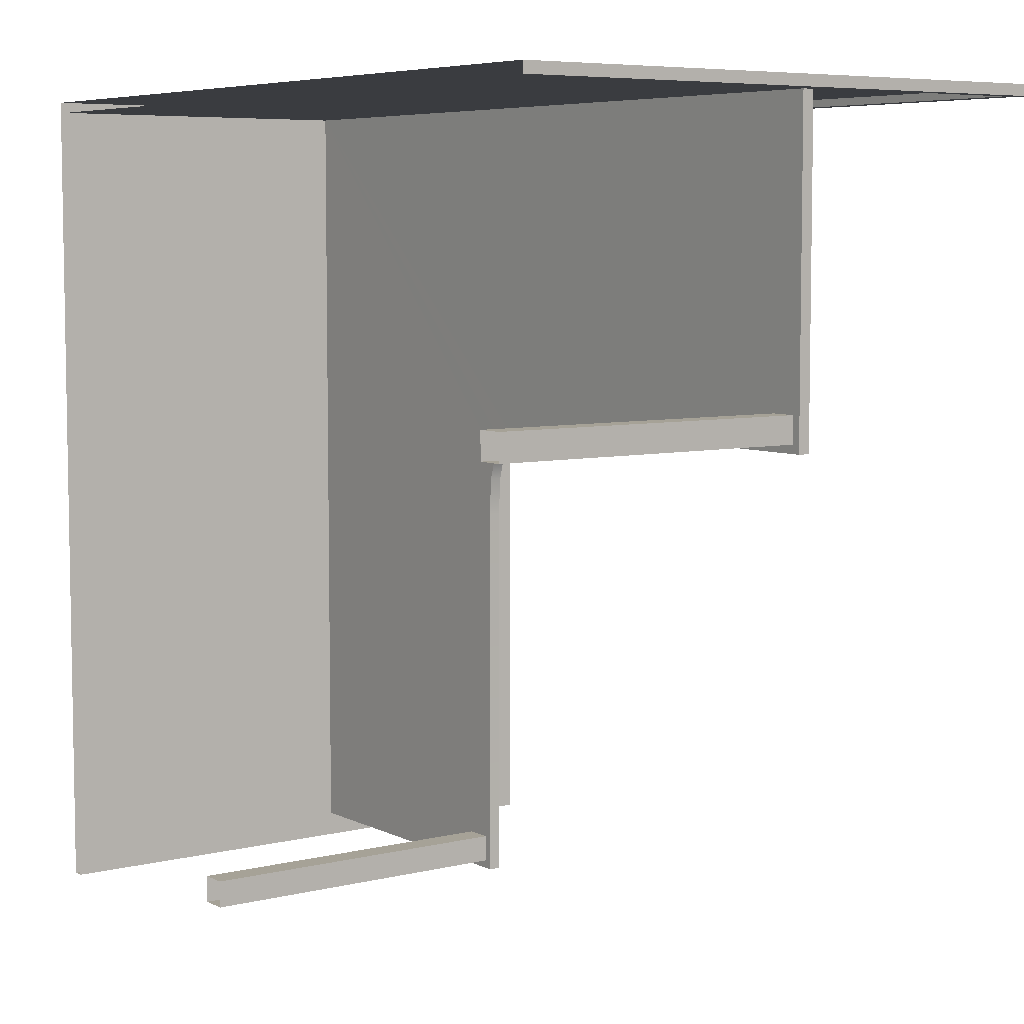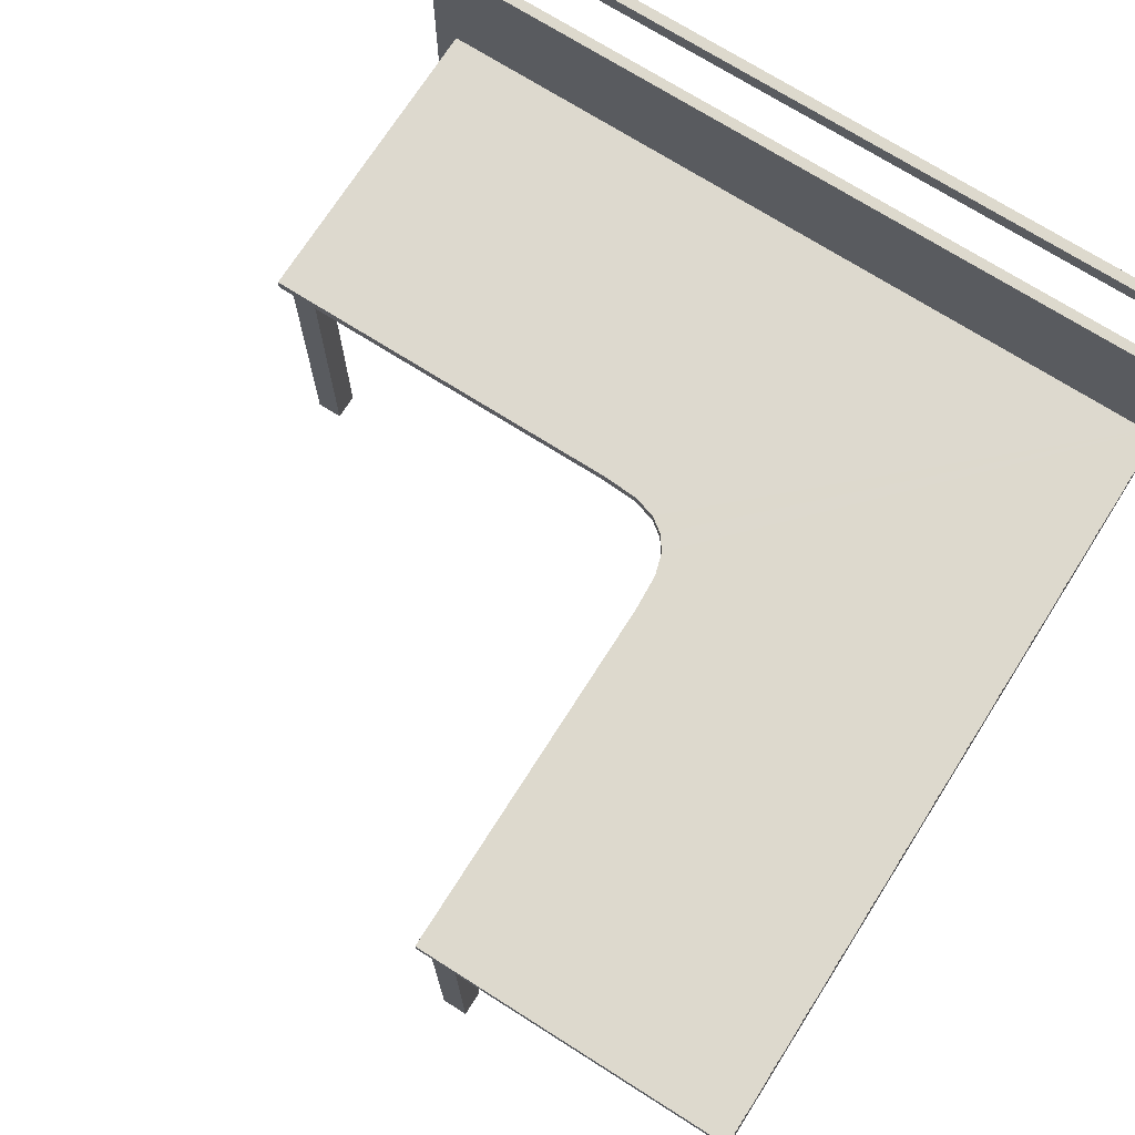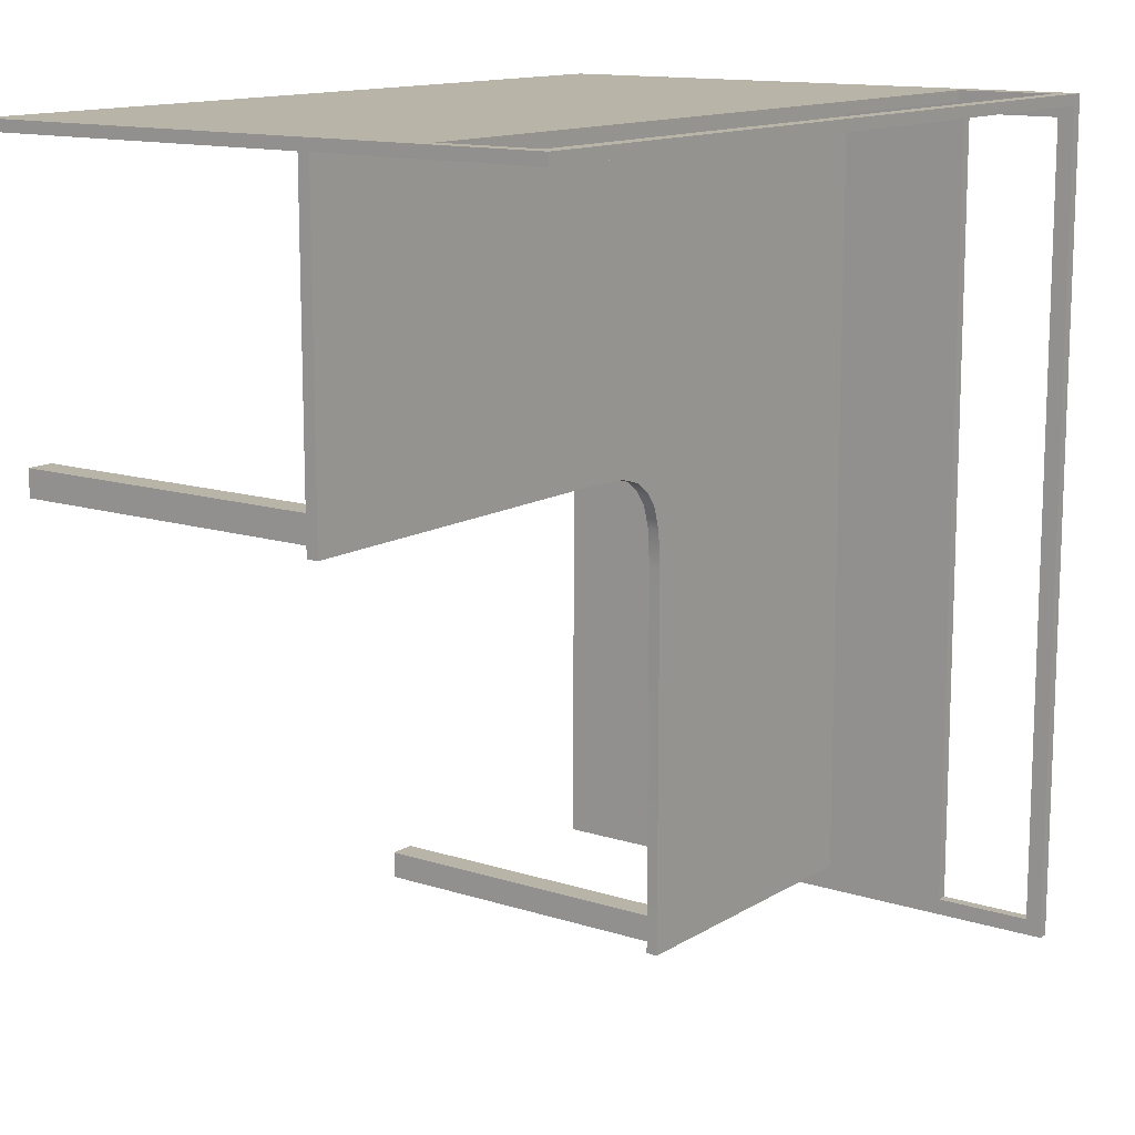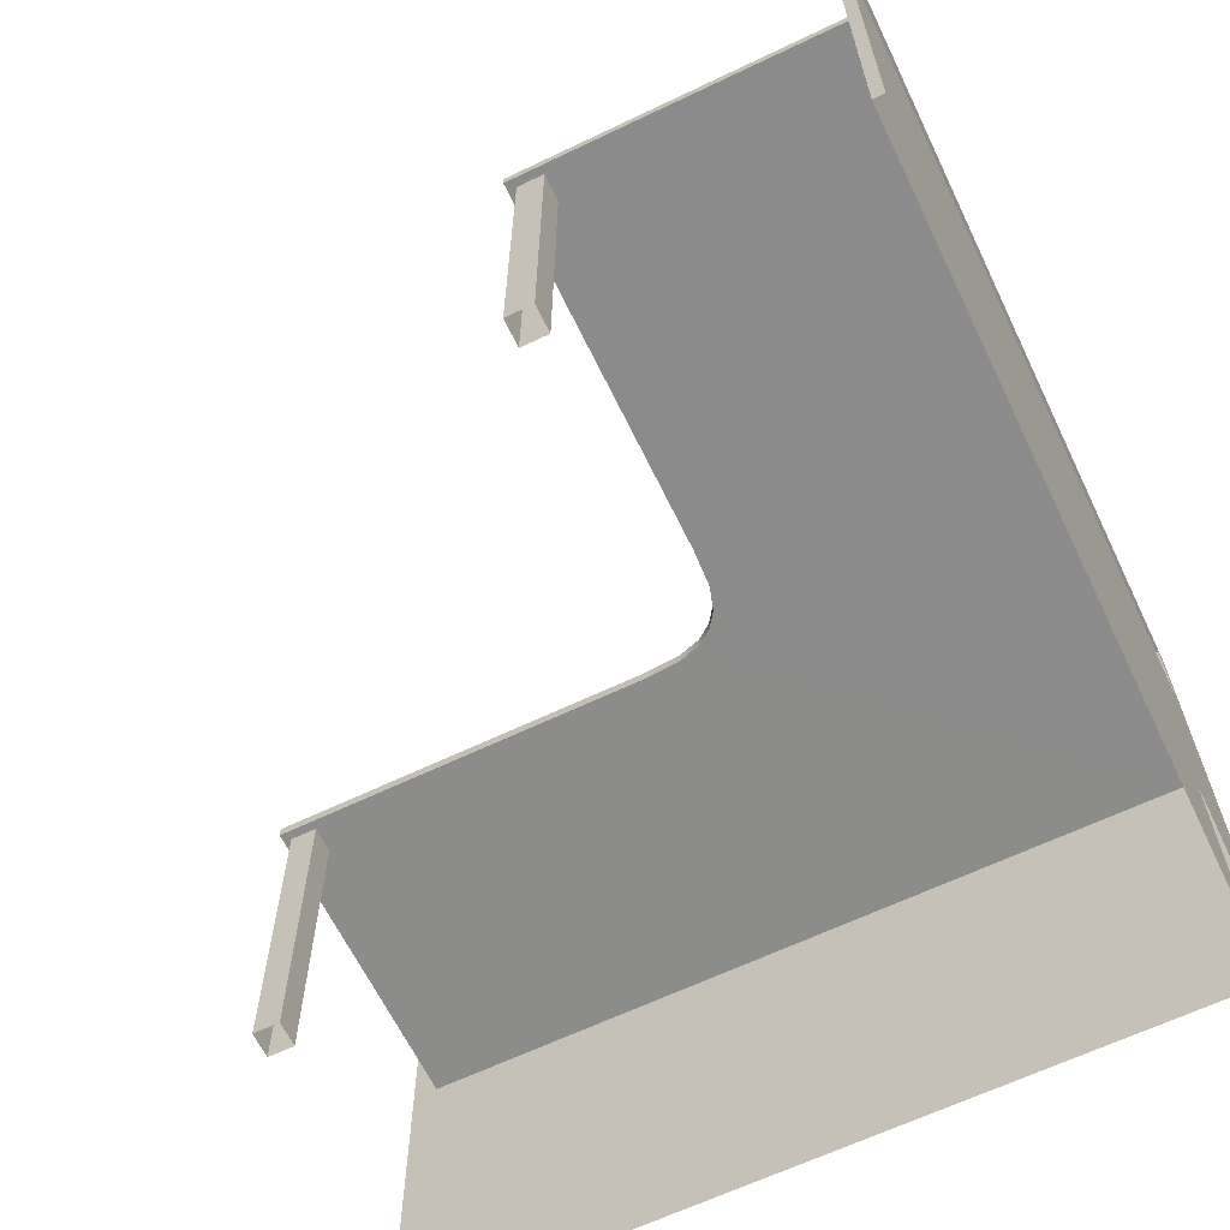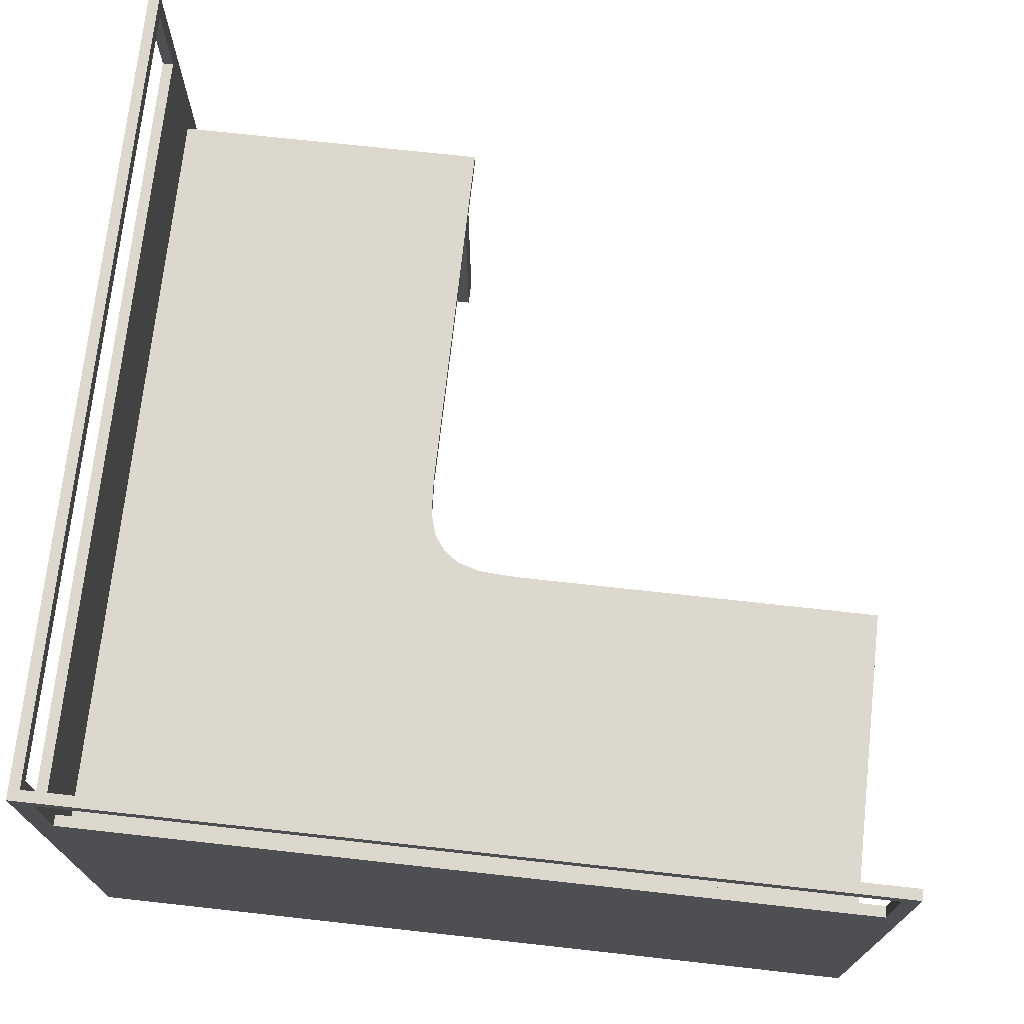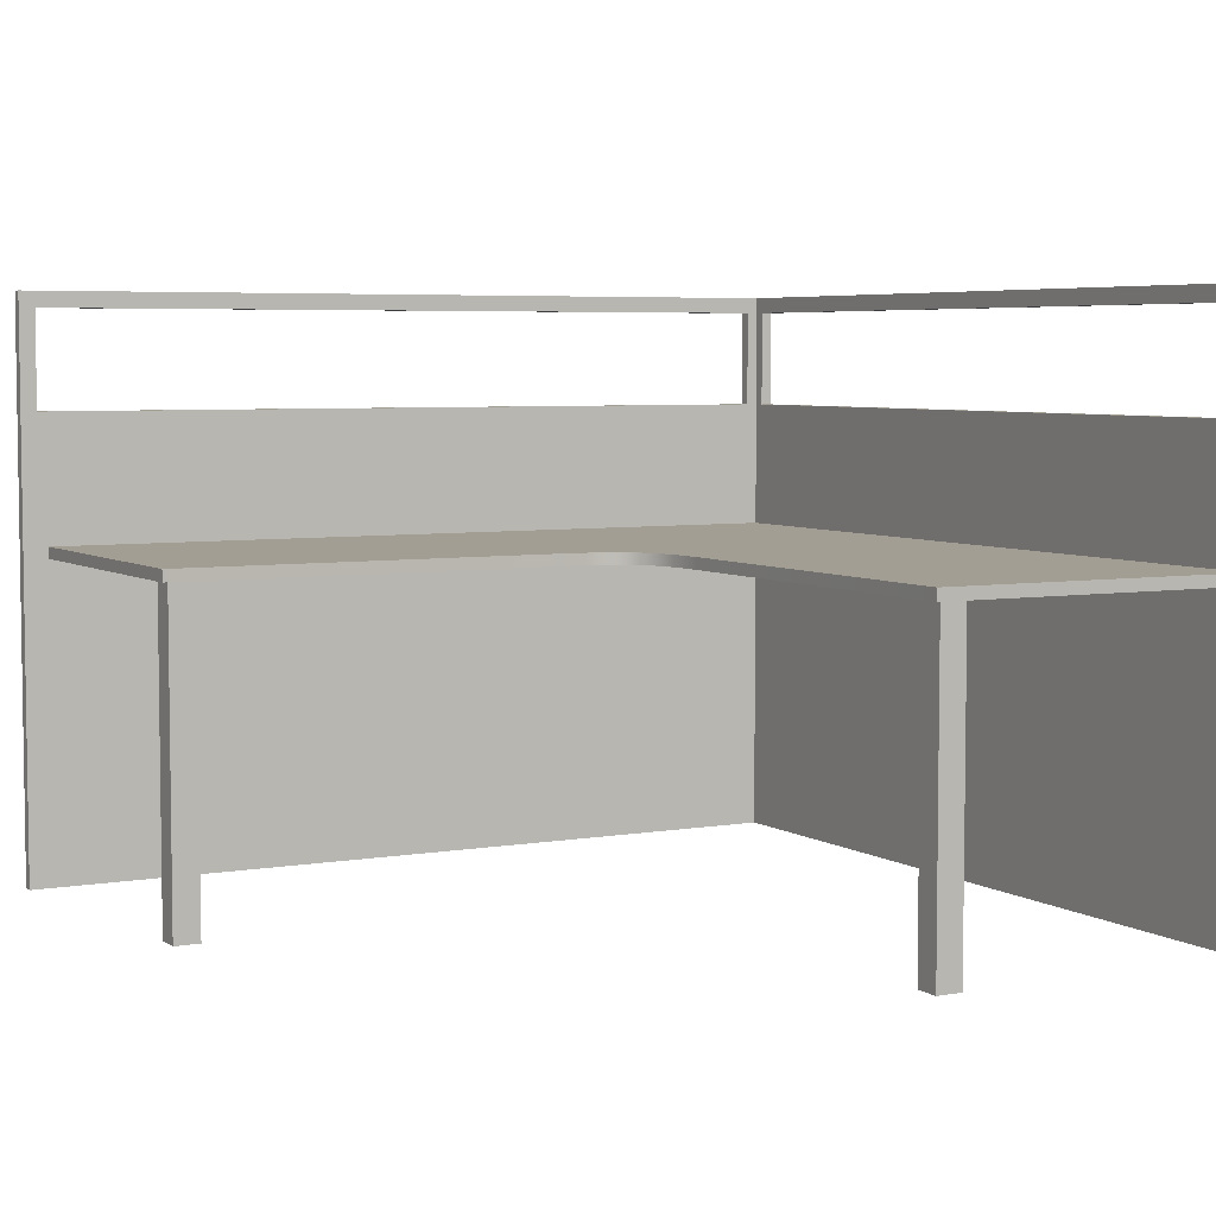
<metadata>
{"format":"obj","ext":"obj","renderer":"f3d","projection":"perspective","resolution":1024,"background":"white","views":[{"elev":6.4,"azim":-125.7,"up":"+Y"},{"elev":71.9,"azim":32.4,"up":"+Z"},{"elev":13.1,"azim":-53.8,"up":"+Y"},{"elev":-64.0,"azim":25.8,"up":"+Z"},{"elev":72.1,"azim":-173.7,"up":"+Z"},{"elev":5.2,"azim":-28.6,"up":"+Z"}]}
</metadata>
<code>
v  -2.5 -2.5 132.5
v  0 0 132.5
v  -191.2 0 132.5
v  -191.2 -2.5 132.5
v  -191.2 0 0
v  -191.2 -2.5 0
v  -5.103 -2.5 128.8
v  -5.103 -2.5 106.1
v  -2.5 -2.5 0
v  -187.5 -2.5 106.1
v  -187.5 -2.5 128.8
v  -187.5 0 106.1
v  -187.5 0 128.8
v  -5.103 0 106.1
v  -5.103 0 128.8
v  -183.6 -74.24 0
v  -177.6 -74.24 0
v  -177.6 -74.24 75.63
v  -183.6 -74.24 75.63
v  -177.6 -68.21 0
v  -177.6 -68.21 75.63
v  -183.6 -68.21 0
v  -183.6 -68.21 75.63
v  -185.5 -76.2 73.65
v  -185.5 -76.2 76.35
v  -185.5 -0.5699 76.29
v  -185.5 -0.5699 73.6
v  -89.88 -76.7 73.65
v  -98.72 -76.2 73.65
v  -0.4 -0.4 73.6
v  -84.44 -78.33 73.65
v  -0.4 -0.4 76.29
v  -98.72 -76.2 76.35
v  -80.91 -80.91 73.65
v  -80.91 -80.91 76.34
v  -84.44 -78.33 76.35
v  -89.88 -76.7 76.35
v  0 0 -0
v  -2.5 -191.2 132.5
v  0 -191.2 132.5
v  -2.5 -191.2 0
v  0 -191.2 0
v  -2.5 -5.103 106.1
v  -2.5 -5.103 128.8
v  -2.5 -187.5 128.8
v  -2.5 -187.5 106.1
v  0 -187.5 128.8
v  0 -187.5 106.1
v  0 -5.103 106.1
v  0 -5.103 128.8
v  -74.24 -183.6 0
v  -74.24 -183.6 75.63
v  -74.24 -177.6 75.63
v  -74.24 -177.6 0
v  -68.21 -177.6 75.63
v  -68.21 -177.6 0
v  -68.21 -183.6 75.63
v  -68.21 -183.6 0
v  -76.2 -185.5 73.65
v  -0.5699 -185.5 73.6
v  -0.5699 -185.5 76.29
v  -76.2 -185.5 76.35
v  -76.7 -89.88 73.65
v  -78.33 -84.44 73.65
v  -76.2 -98.72 73.65
v  -76.2 -98.72 76.35
v  -78.33 -84.44 76.35
v  -76.7 -89.88 76.35
g cubicle_corner
f 1 2 3 4
f 4 3 5 6
f 1 7 8 9
f 4 6 10 11
f 11 10 12 13
f 8 14 12 10
f 9 8 10 6
f 11 13 15 7
f 14 8 7 15
f 1 4 11 7
f 16 17 18 19
f 17 20 21 18
f 20 22 23 21
f 22 16 19 23
f 24 25 26 27
f 28 29 30 31
f 32 26 33
f 33 25 24 29
f 31 34 35 36
f 37 28 31 36
f 26 25 33
f 36 35 32
f 37 36 32 33
f 29 27 30
f 34 31 30
f 29 24 27
f 33 29 28 37
f 12 14 38 5
f 3 13 12 5
f 15 13 3 2
f 2 38 14 15
f 1 39 40 2
f 39 41 42 40
f 1 9 43 44
f 39 45 46 41
f 45 47 48 46
f 43 46 48 49
f 9 41 46 43
f 45 44 50 47
f 49 50 44 43
f 1 44 45 39
f 51 52 53 54
f 54 53 55 56
f 56 55 57 58
f 58 57 52 51
f 59 60 61 62
f 63 64 30 65
f 32 66 61
f 66 65 59 62
f 64 67 35 34
f 68 67 64 63
f 61 66 62
f 67 32 35
f 68 66 32 67
f 65 30 60
f 34 30 64
f 65 60 59
f 66 68 63 65
f 48 42 38 49
f 40 42 48 47
f 50 2 40 47
f 2 50 49 38

</code>
